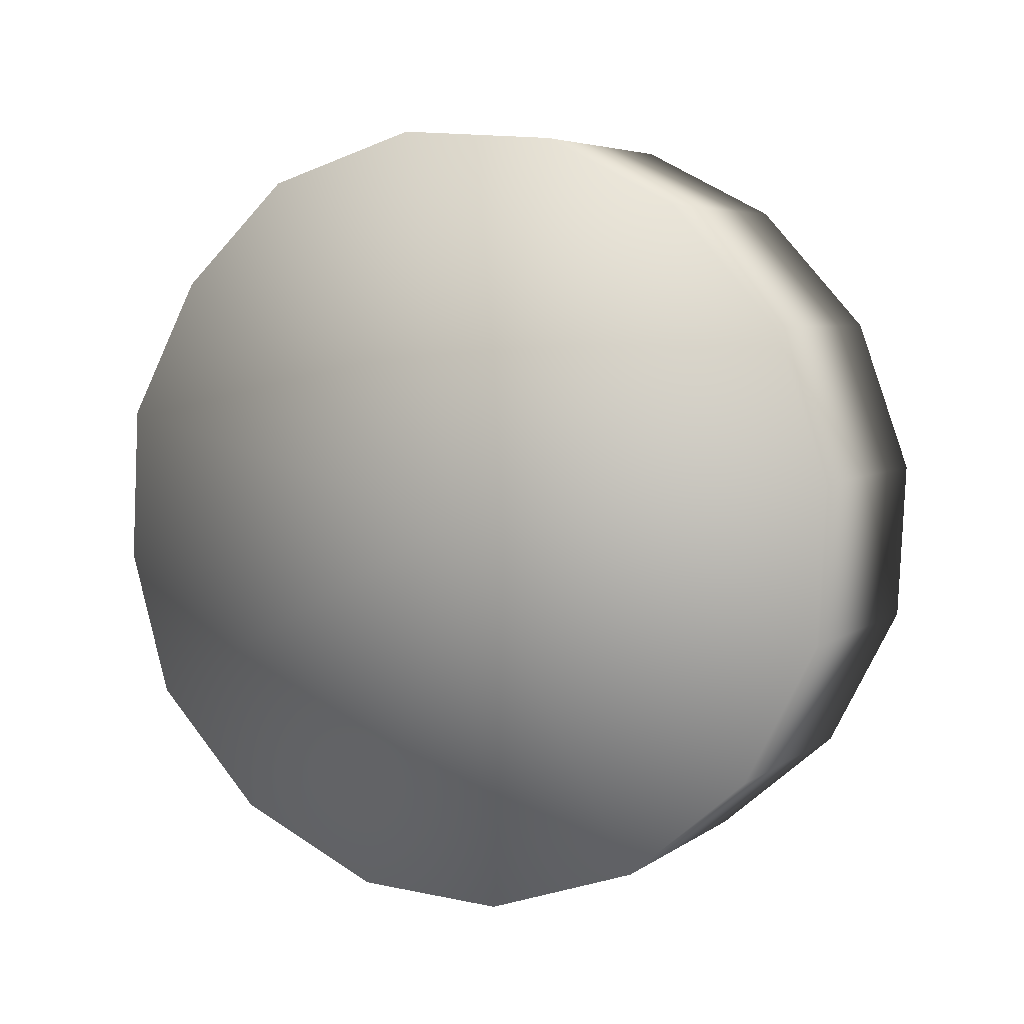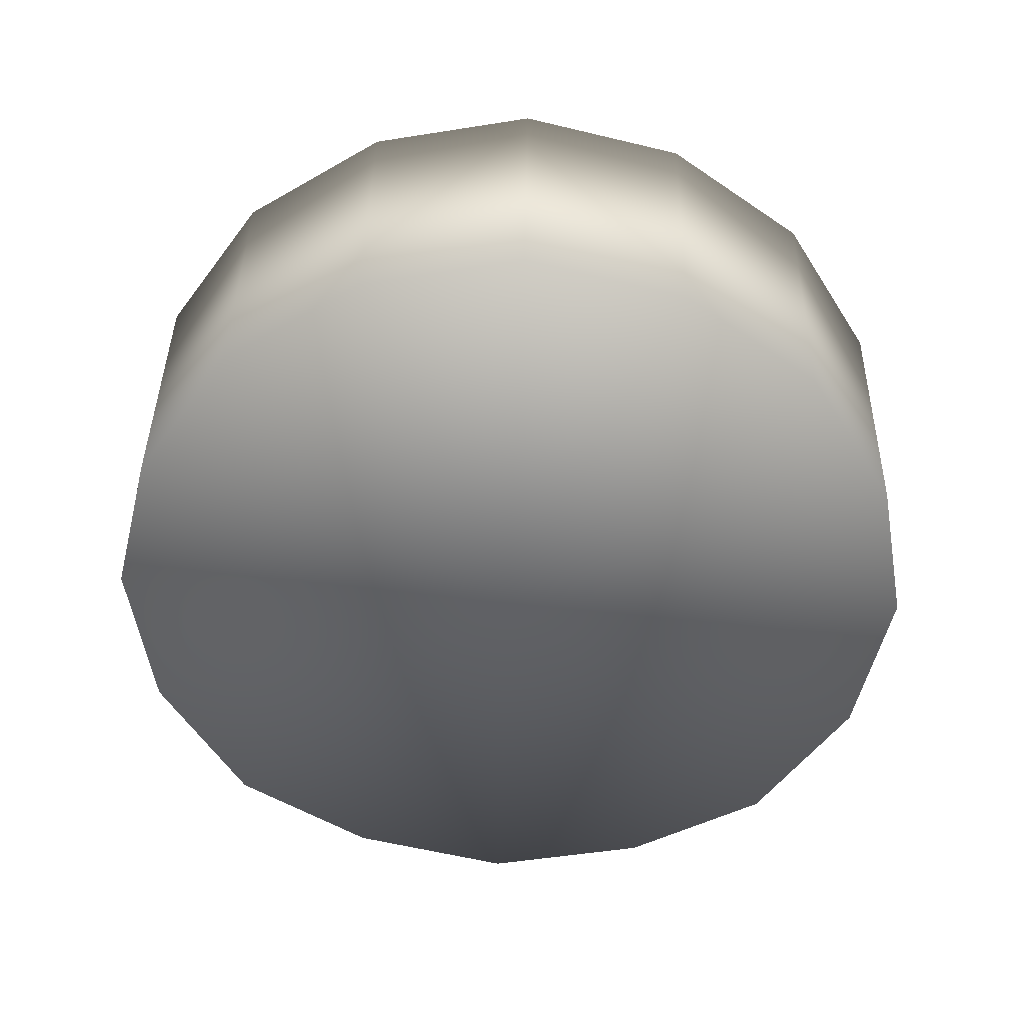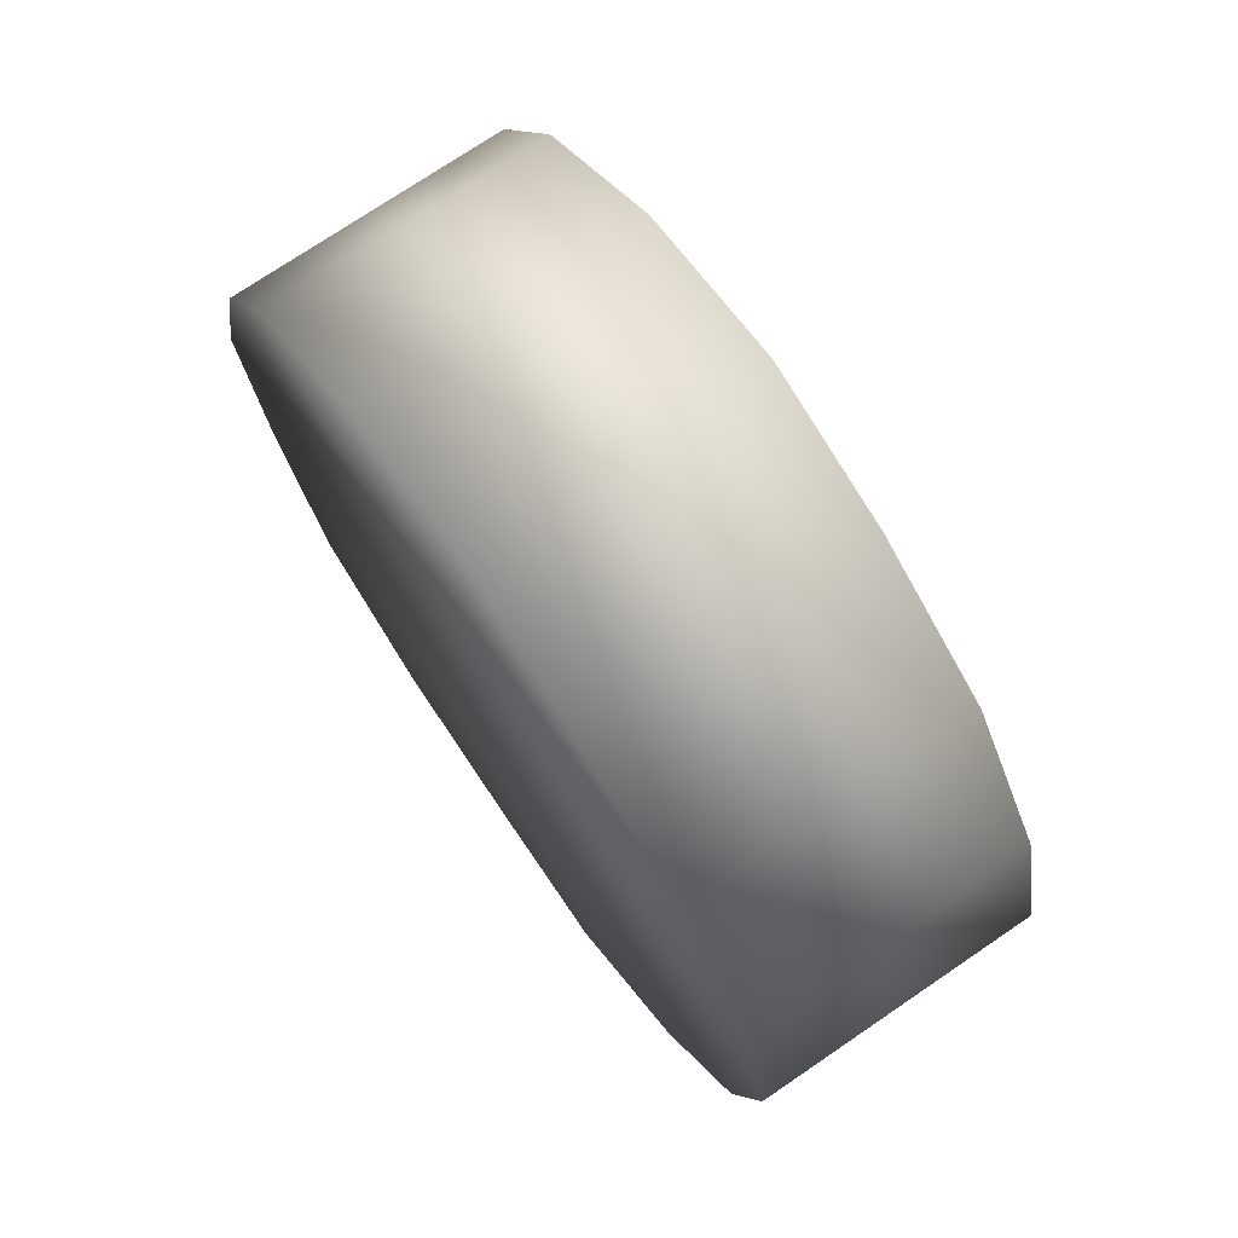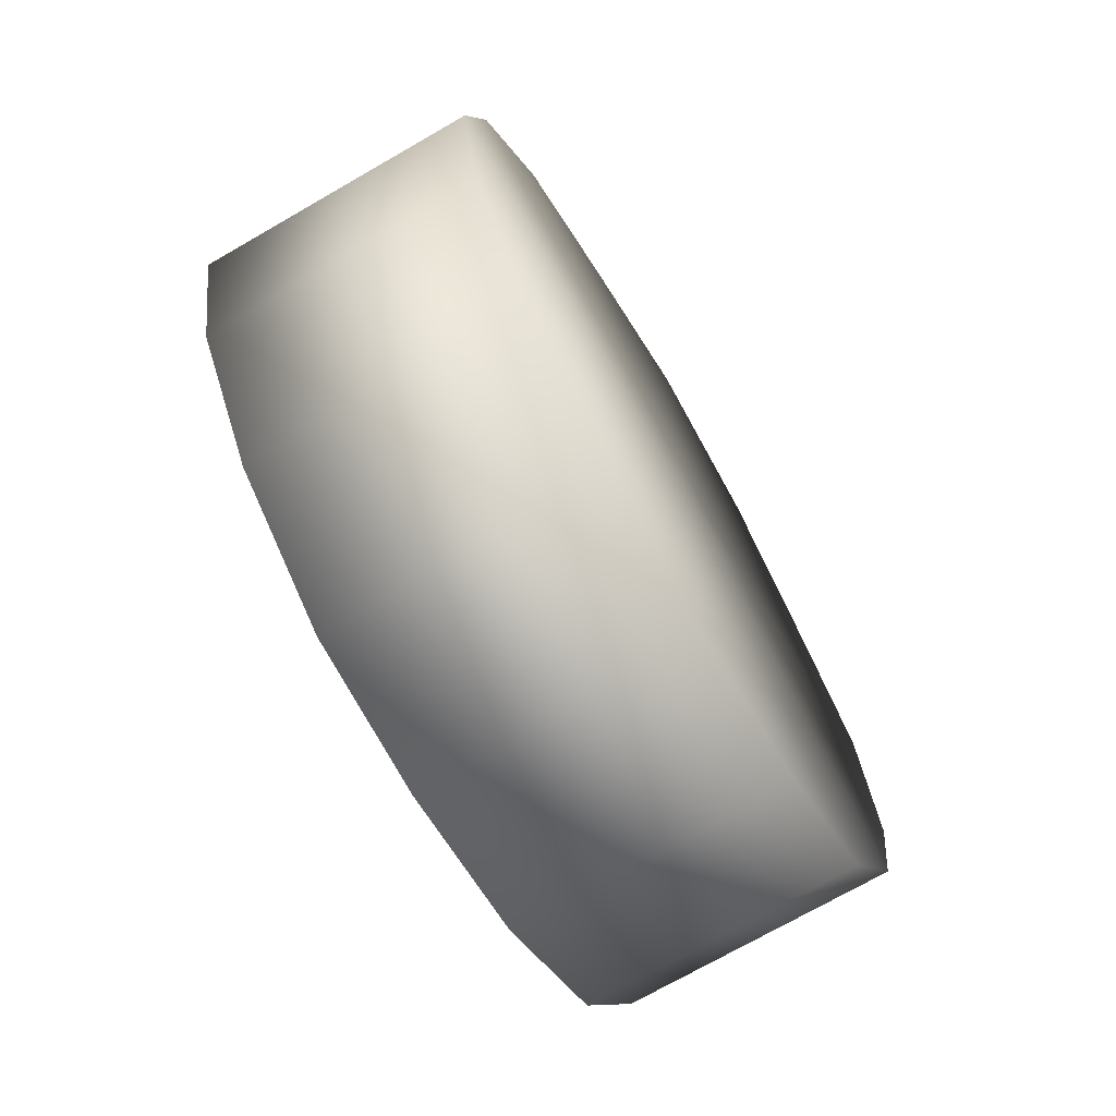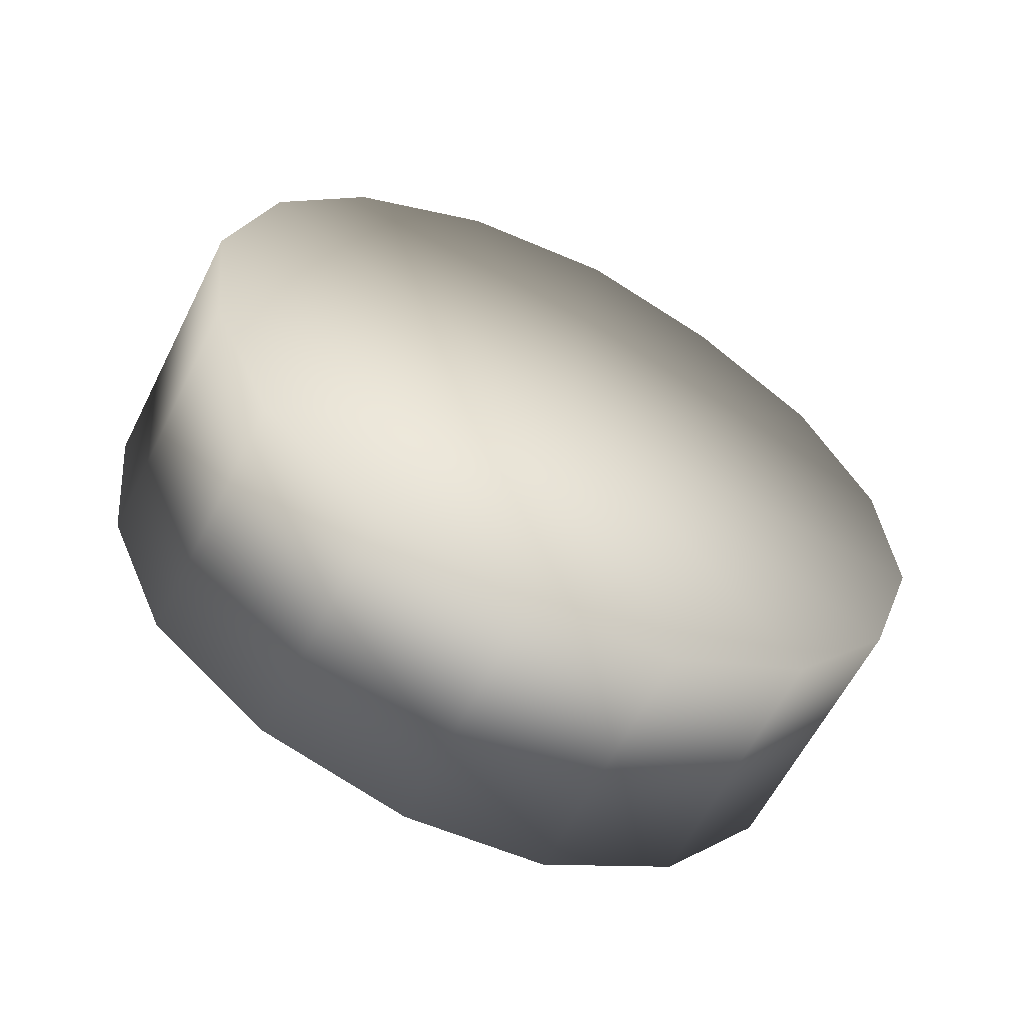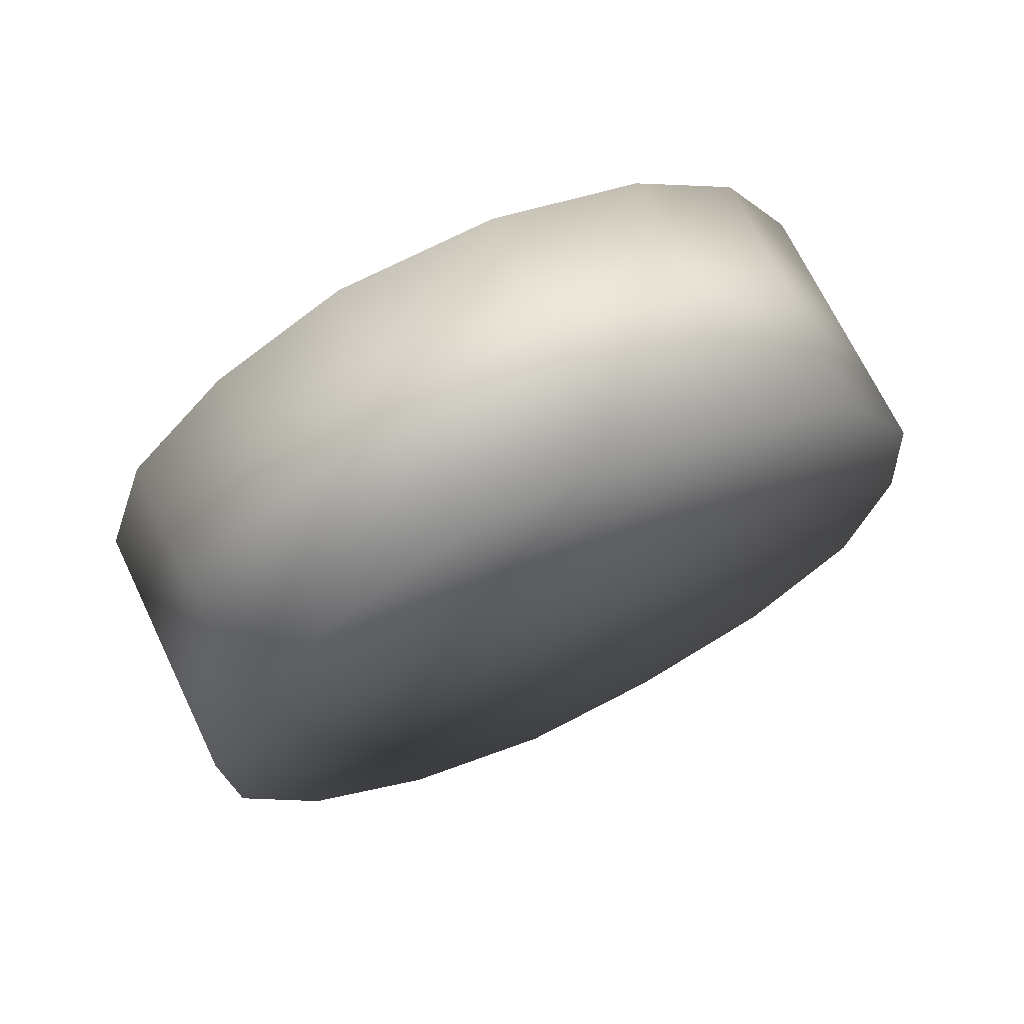
<metadata>
{"format":"obj","ext":"obj","renderer":"f3d","projection":"perspective","resolution":1024,"background":"white","views":[{"elev":-78.4,"azim":-13.6,"up":"+Y"},{"elev":-78.2,"azim":87.8,"up":"+Y"},{"elev":73.2,"azim":29.3,"up":"+Z"},{"elev":-71.4,"azim":93.7,"up":"+Z"},{"elev":27.9,"azim":6.1,"up":"+Y"},{"elev":-14.0,"azim":-164.9,"up":"+Y"}]}
</metadata>
<code>
o g4_Stick
v -3.104 -0.04414 -0.07765
v -3.103 -0.04472 -0.07569
v -3.103 -0.04492 -0.07337
v -3.103 -0.04472 -0.07105
v -3.104 -0.04414 -0.06908
v -3.106 -0.04326 -0.06776
v -3.108 -0.04223 -0.0673
v -3.11 -0.04121 -0.06776
v -3.112 -0.04033 -0.06908
v -3.113 -0.03975 -0.07105
v -3.114 -0.03955 -0.07337
v -3.113 -0.03975 -0.07569
v -3.112 -0.04033 -0.07765
v -3.11 -0.04121 -0.07897
v -3.108 -0.04223 -0.07943
v -3.106 -0.04326 -0.07897
v -3.102 -0.04047 -0.07765
v -3.101 -0.04105 -0.07569
v -3.101 -0.04126 -0.07337
v -3.101 -0.04105 -0.07105
v -3.102 -0.04047 -0.06908
v -3.104 -0.0396 -0.06776
v -3.106 -0.03857 -0.0673
v -3.108 -0.03754 -0.06776
v -3.11 -0.03667 -0.06908
v -3.111 -0.03608 -0.07105
v -3.112 -0.03588 -0.07337
v -3.111 -0.03608 -0.07569
v -3.11 -0.03667 -0.07765
v -3.108 -0.03754 -0.07897
v -3.106 -0.03857 -0.07943
v -3.104 -0.0396 -0.07897
v -3.108 -0.04223 -0.07337
v -3.106 -0.03857 -0.07337
v -3.1 -0.0467 -0.06149
v -3.099 -0.04708 -0.06019
v -3.099 -0.04722 -0.05866
v -3.099 -0.04708 -0.05713
v -3.1 -0.0467 -0.05583
v -3.101 -0.04613 -0.05497
v -3.102 -0.04545 -0.05466
v -3.104 -0.04477 -0.05497
v -3.105 -0.04419 -0.05583
v -3.106 -0.04381 -0.05713
v -3.106 -0.04367 -0.05866
v -3.106 -0.04381 -0.06019
v -3.105 -0.04419 -0.06149
v -3.104 -0.04477 -0.06235
v -3.102 -0.04545 -0.06266
v -3.101 -0.04613 -0.06235
v -3.099 -0.04428 -0.06149
v -3.098 -0.04467 -0.06019
v -3.097 -0.0448 -0.05866
v -3.098 -0.04467 -0.05713
v -3.099 -0.04428 -0.05583
v -3.1 -0.04371 -0.05497
v -3.101 -0.04303 -0.05466
v -3.102 -0.04235 -0.05497
v -3.104 -0.04178 -0.05583
v -3.104 -0.04139 -0.05713
v -3.105 -0.04126 -0.05866
v -3.104 -0.04139 -0.06019
v -3.104 -0.04178 -0.06149
v -3.102 -0.04235 -0.06235
v -3.101 -0.04303 -0.06266
v -3.1 -0.04371 -0.06235
v -3.102 -0.04545 -0.05866
v -3.101 -0.04303 -0.05866
v -3.113 -0.02655 -0.06555
v -3.118 -0.03714 -0.06555
v -3.118 -0.03714 -0.08064
v -3.113 -0.02655 -0.08064
v -3.093 -0.04768 -0.07772
v -3.092 -0.04812 -0.07307
v -3.093 -0.04769 -0.06842
v -3.098 -0.04713 -0.06554
v -3.098 -0.04713 -0.08058
v -3.096 -0.04413 -0.06554
v -3.096 -0.04413 -0.08058
v -3.096 -0.04413 -0.07306
v -3.095 -0.04559 -0.07539
v -3.095 -0.04559 -0.07074
v -3.095 -0.1358 -0.08654
v -3.1 -0.1358 -0.08759
v -3.106 -0.1358 -0.08654
v -3.11 -0.1358 -0.08353
v -3.113 -0.1358 -0.07903
v -3.114 -0.1358 -0.07372
v -3.113 -0.1358 -0.06842
v -3.11 -0.1358 -0.06392
v -3.106 -0.1358 -0.06091
v -3.1 -0.1358 -0.05985
v -3.095 -0.1358 -0.06091
v -3.091 -0.1358 -0.06392
v -3.088 -0.1358 -0.06841
v -3.086 -0.1358 -0.07372
v -3.088 -0.1358 -0.07903
v -3.091 -0.1358 -0.08353
v -3.089 -0.1322 -0.08495
v -3.086 -0.1322 -0.0798
v -3.084 -0.1322 -0.07372
v -3.086 -0.1322 -0.06765
v -3.089 -0.1322 -0.06249
v -3.094 -0.1322 -0.05905
v -3.1 -0.1322 -0.05784
v -3.106 -0.1322 -0.05905
v -3.112 -0.1322 -0.06249
v -3.115 -0.1322 -0.06765
v -3.116 -0.1322 -0.07372
v -3.115 -0.1322 -0.0798
v -3.112 -0.1322 -0.08495
v -3.106 -0.1322 -0.08839
v -3.1 -0.1322 -0.0896
v -3.094 -0.1322 -0.08839
v -3.094 -0.1284 -0.08839
v -3.1 -0.1284 -0.0896
v -3.106 -0.1284 -0.08839
v -3.112 -0.1284 -0.08495
v -3.115 -0.1284 -0.0798
v -3.116 -0.1284 -0.07372
v -3.115 -0.1284 -0.06765
v -3.112 -0.1284 -0.06249
v -3.106 -0.1284 -0.05905
v -3.1 -0.1284 -0.05784
v -3.094 -0.1284 -0.05905
v -3.089 -0.1284 -0.06249
v -3.086 -0.1284 -0.06765
v -3.084 -0.1284 -0.07372
v -3.086 -0.1284 -0.0798
v -3.089 -0.1284 -0.08495
v -3.091 -0.1245 -0.08287
v -3.088 -0.1245 -0.07867
v -3.087 -0.1245 -0.07372
v -3.088 -0.1245 -0.06878
v -3.091 -0.1245 -0.06458
v -3.095 -0.1245 -0.06178
v -3.1 -0.1245 -0.06079
v -3.105 -0.1245 -0.06178
v -3.11 -0.1245 -0.06458
v -3.112 -0.1245 -0.06878
v -3.113 -0.1245 -0.07372
v -3.112 -0.1245 -0.07867
v -3.11 -0.1245 -0.08287
v -3.105 -0.1245 -0.08567
v -3.1 -0.1245 -0.08665
v -3.095 -0.1245 -0.08567
v -3.096 -0.1002 -0.0845
v -3.1 -0.1002 -0.08539
v -3.105 -0.1002 -0.0845
v -3.109 -0.1002 -0.08197
v -3.111 -0.1002 -0.07819
v -3.112 -0.1002 -0.07372
v -3.111 -0.1002 -0.06926
v -3.109 -0.1002 -0.06547
v -3.105 -0.1002 -0.06294
v -3.1 -0.1002 -0.06205
v -3.096 -0.1002 -0.06294
v -3.092 -0.1002 -0.06547
v -3.09 -0.1002 -0.06926
v -3.089 -0.1002 -0.07372
v -3.09 -0.1002 -0.07819
v -3.092 -0.1002 -0.08197
v -3.095 -0.05182 -0.0771
v -3.093 -0.05182 -0.07332
v -3.092 -0.05182 -0.06885
v -3.093 -0.05182 -0.06439
v -3.095 -0.05182 -0.0606
v -3.099 -0.05182 -0.05807
v -3.104 -0.05182 -0.05718
v -3.108 -0.05182 -0.05807
v -3.112 -0.05182 -0.0606
v -3.114 -0.05182 -0.06439
v -3.115 -0.05182 -0.06885
v -3.114 -0.05182 -0.07332
v -3.112 -0.05182 -0.0771
v -3.108 -0.05182 -0.07963
v -3.104 -0.05182 -0.08052
v -3.099 -0.05182 -0.07963
v -3.11 -0.04156 -0.0702
v -3.105 -0.04411 -0.08385
v -3.113 -0.04005 -0.0839
v -3.12 -0.0362 -0.08307
v -3.122 -0.03553 -0.07769
v -3.123 -0.03505 -0.07338
v -3.122 -0.03532 -0.06745
v -3.122 -0.03566 -0.06296
v -3.114 -0.03931 -0.06085
v -3.111 -0.04113 -0.05811
v -3.107 -0.04303 -0.05247
v -3.1 -0.04621 -0.05112
v -3.095 -0.04911 -0.05492
v -3.091 -0.05083 -0.06194
v -3.091 -0.0511 -0.06884
v -3.094 -0.04983 -0.07662
v -3.098 -0.04748 -0.08229
g g4_Stick_acmat_9
f 35 51 52 36
f 35 67 50
f 36 52 53 37
f 36 67 35
f 37 53 54 38
f 37 67 36
f 38 54 55 39
f 38 67 37
f 39 55 56 40
f 39 67 38
f 40 56 57 41
f 40 67 39
f 41 57 58 42
f 41 67 40
f 42 58 59 43
f 42 67 41
f 43 59 60 44
f 43 67 42
f 44 60 61 45
f 44 67 43
f 45 61 62 46
f 45 67 44
f 46 62 63 47
f 46 67 45
f 47 63 64 48
f 47 67 46
f 48 64 65 49
f 48 67 47
f 49 65 66 50
f 49 67 48
f 50 66 51 35
f 50 67 49
f 51 68 52
f 52 68 53
f 53 68 54
f 54 68 55
f 55 68 56
f 56 68 57
f 57 68 58
f 58 68 59
f 59 68 60
f 60 68 61
f 61 68 62
f 62 68 63
f 63 68 64
f 64 68 65
f 65 68 66
f 66 68 51

</code>
